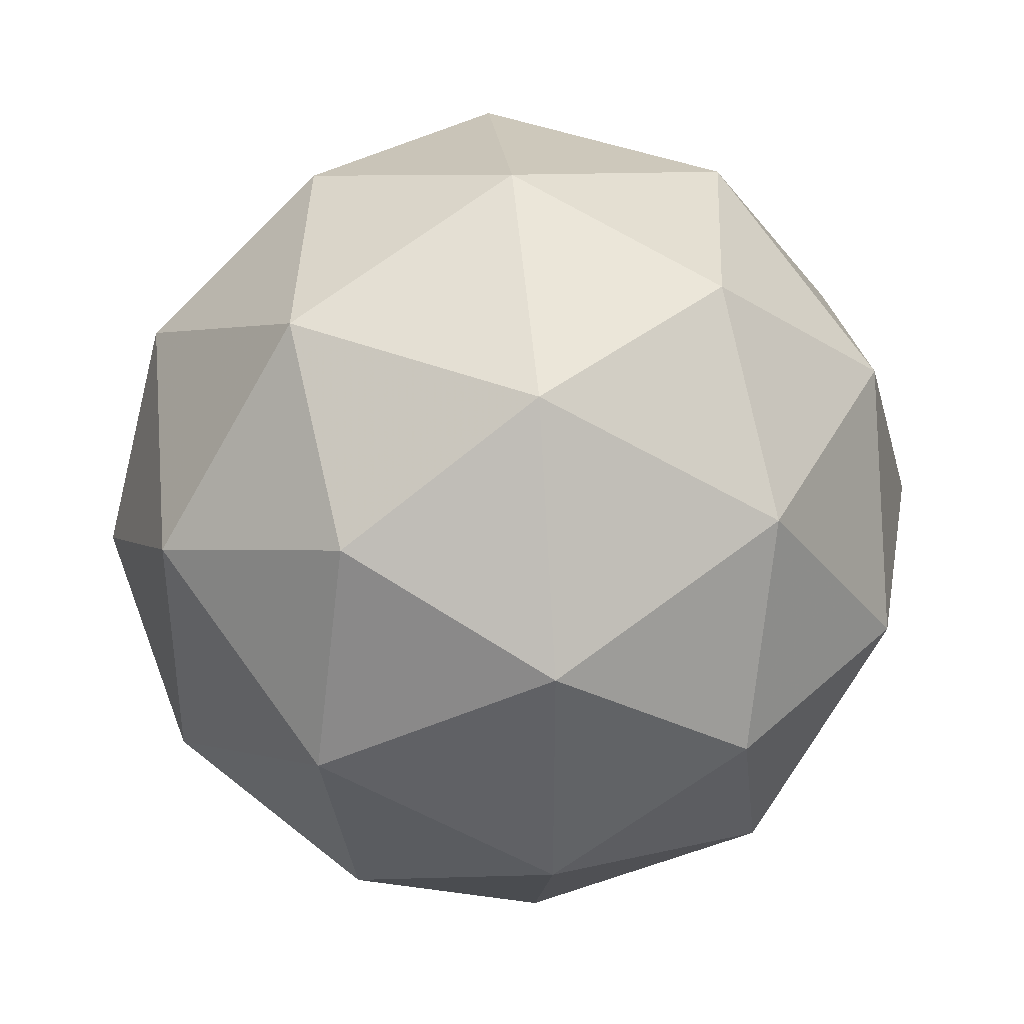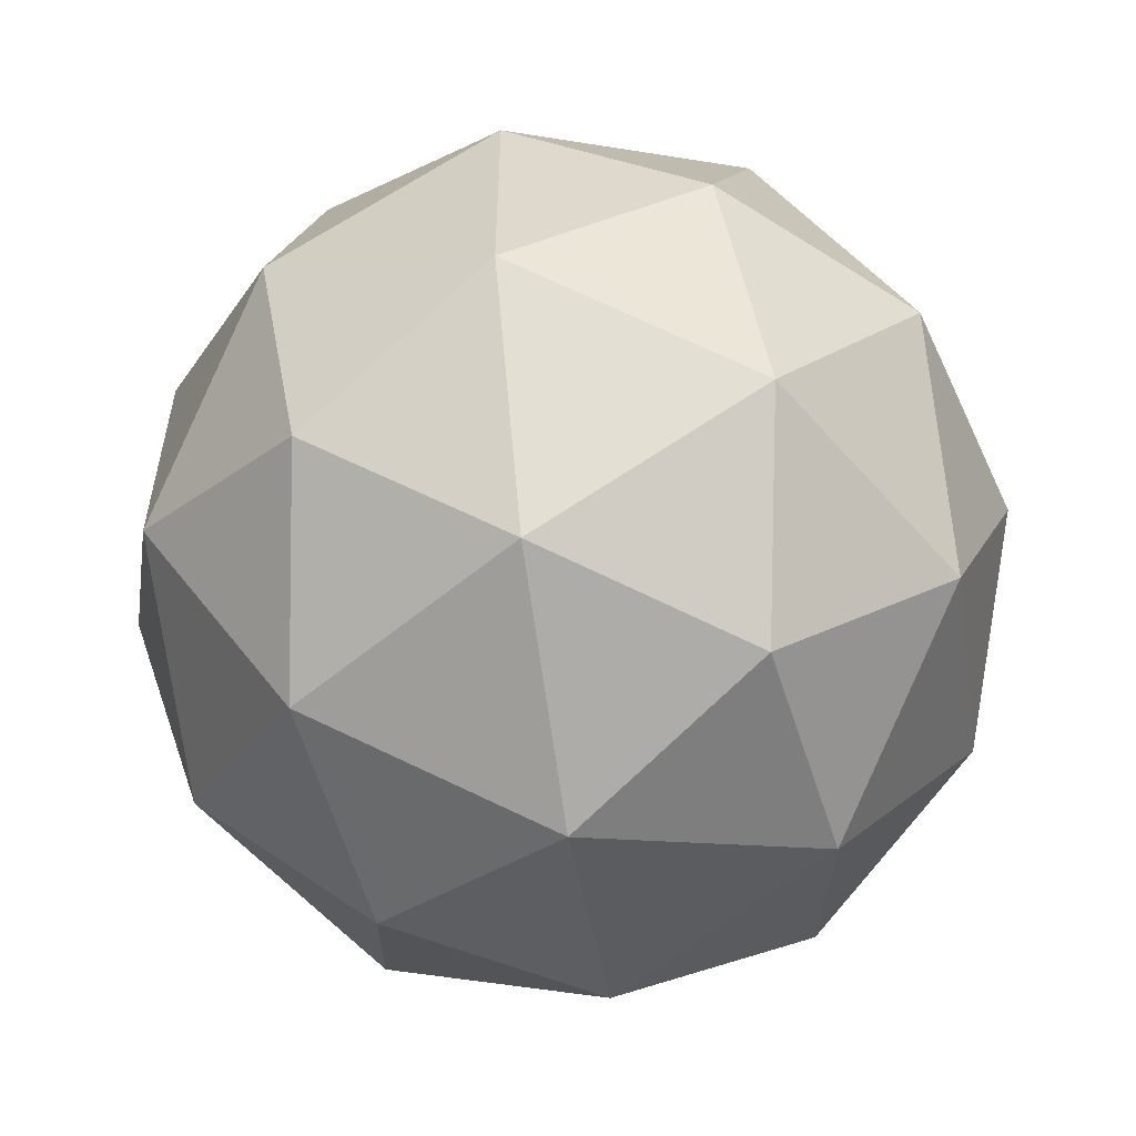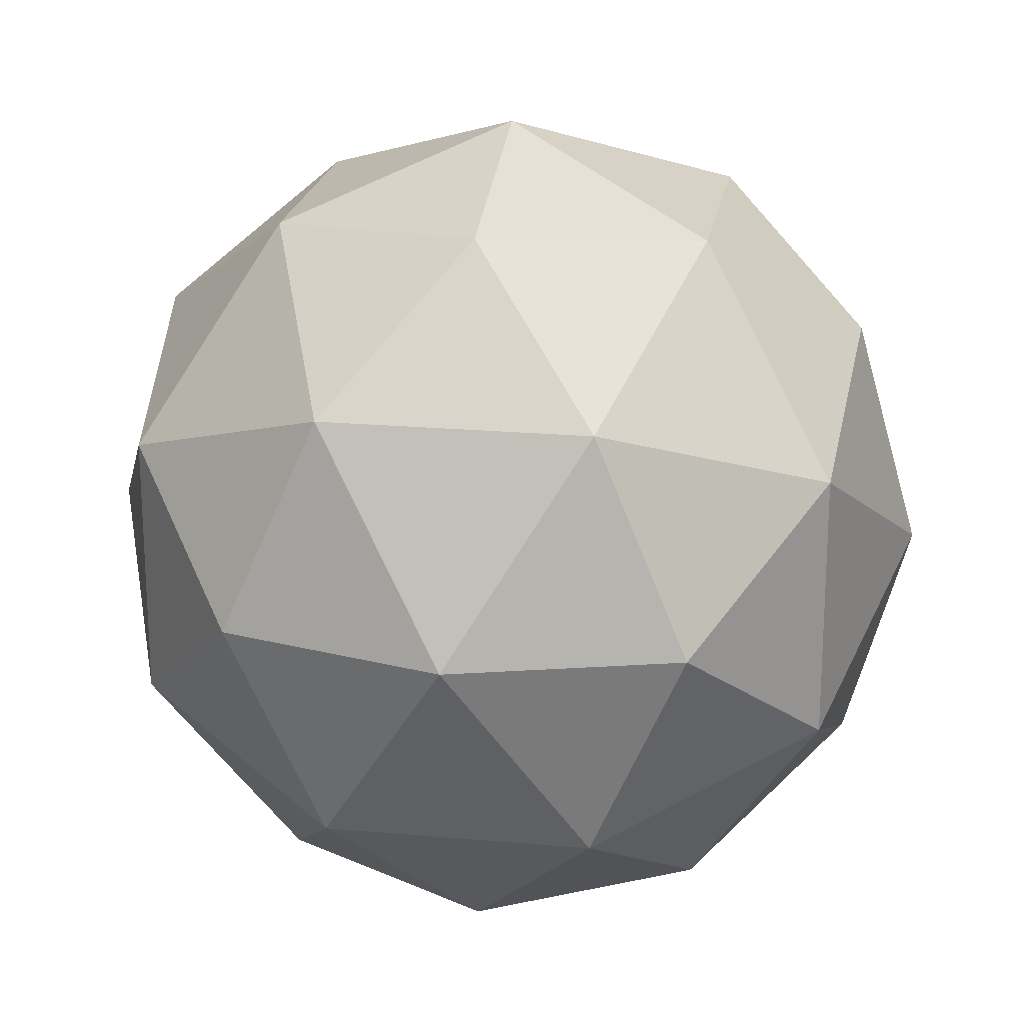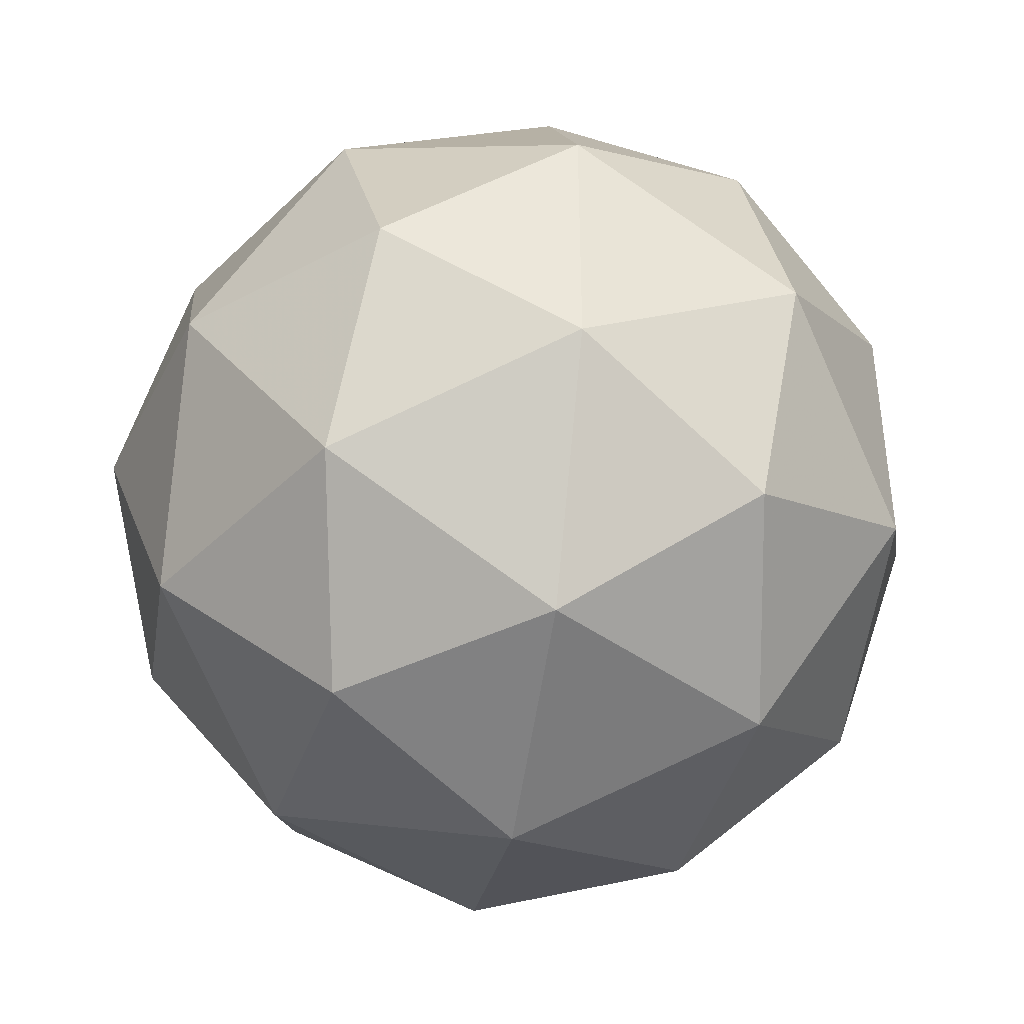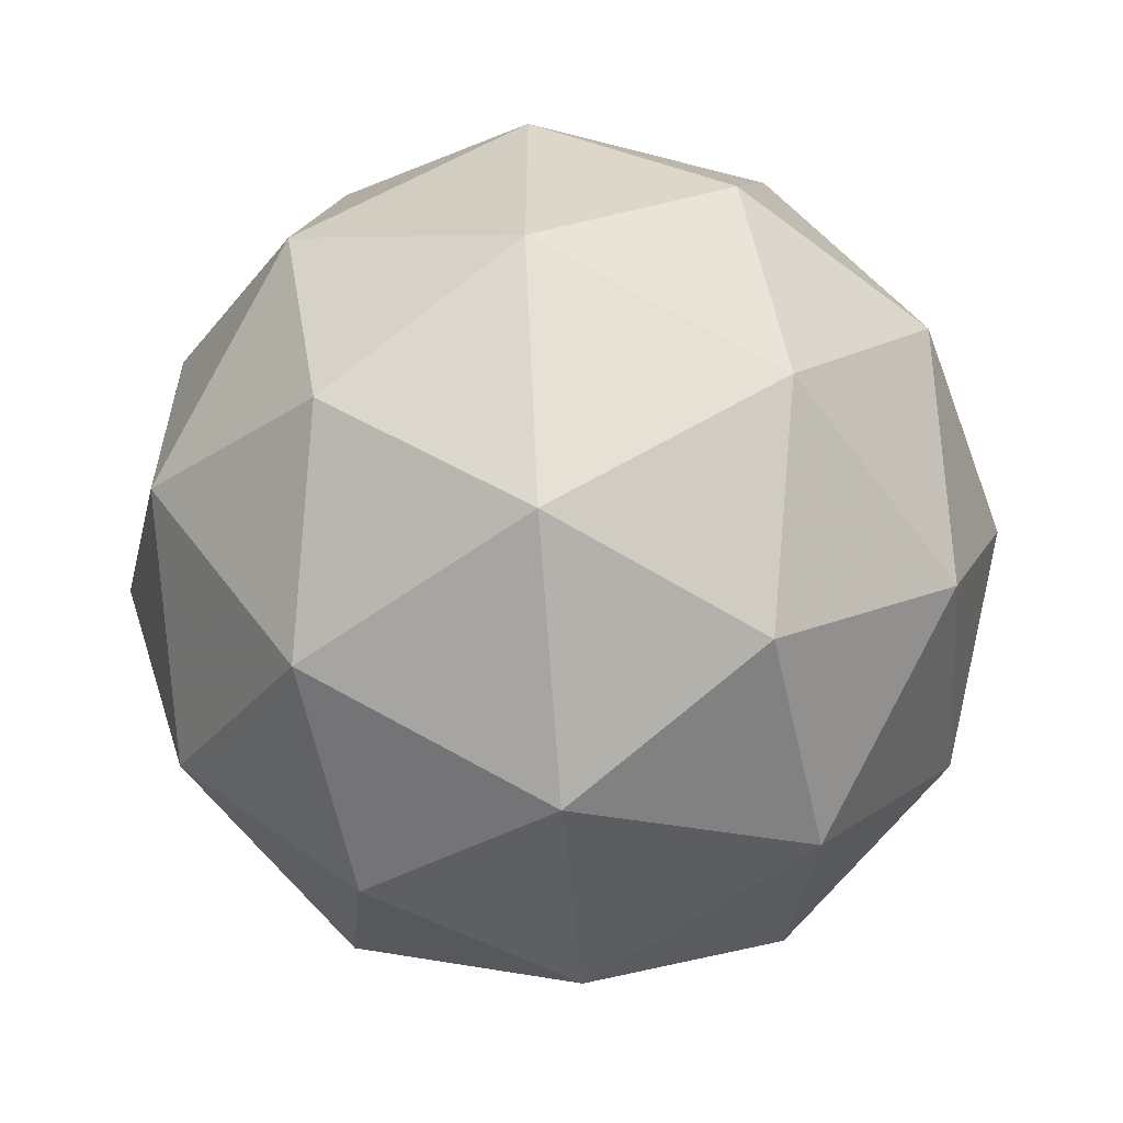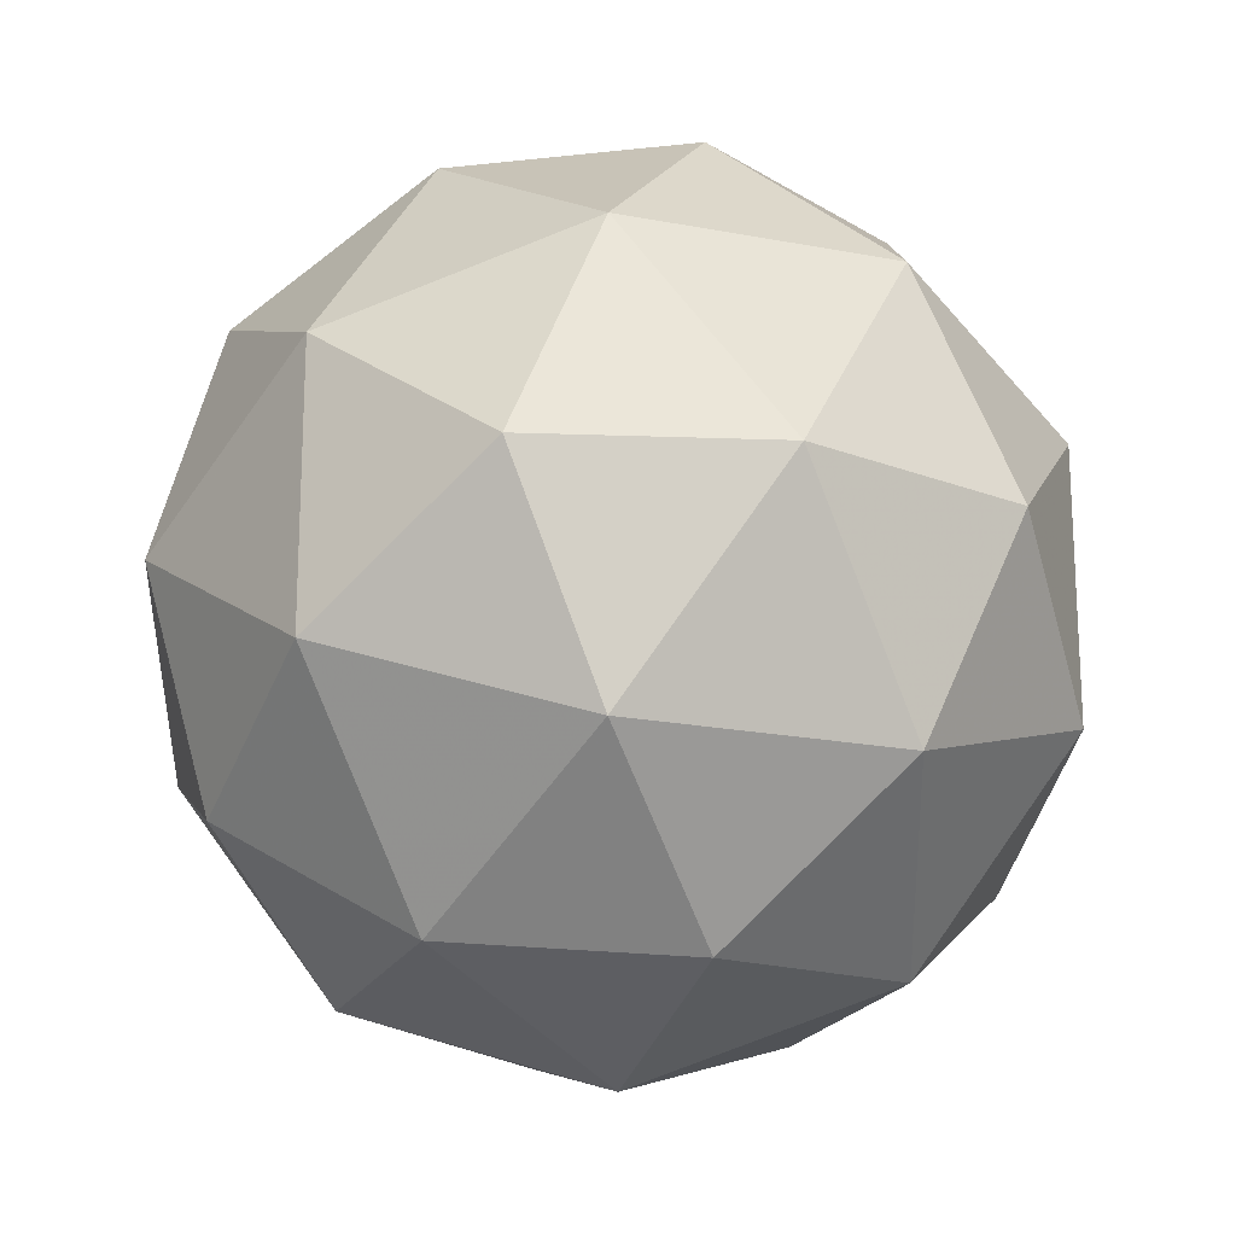
<metadata>
{"format":"obj","ext":"obj","renderer":"f3d","projection":"perspective","resolution":1024,"background":"white","views":[{"elev":39.7,"azim":116.0,"up":"+Z"},{"elev":-57.7,"azim":40.6,"up":"+Y"},{"elev":21.0,"azim":9.1,"up":"+Z"},{"elev":-42.1,"azim":-131.0,"up":"+Z"},{"elev":-60.1,"azim":36.2,"up":"+Y"},{"elev":-20.0,"azim":-109.7,"up":"+Y"}]}
</metadata>
<code>
v -0.05257 0.08507 0
v 0.05257 0.08507 0
v -0.05257 -0.08507 0
v 0.05257 -0.08507 0
v 0 -0.05257 0.08507
v 0 0.05257 0.08507
v 0 -0.05257 -0.08507
v 0 0.05257 -0.08507
v 0.08507 0 -0.05257
v 0.08507 0 0.05257
v -0.08507 0 -0.05257
v -0.08507 0 0.05257
v 0 0.1 0
v 0 -0.1 0
v -0.0309 -0.0809 0.05
v 0.0309 -0.0809 0.05
v -0.0309 0.0809 0.05
v 0.0309 0.0809 0.05
v 0 0 0.1
v -0.0309 -0.0809 -0.05
v 0.0309 -0.0809 -0.05
v -0.0309 0.0809 -0.05
v 0.0309 0.0809 -0.05
v 0 0 -0.1
v 0.0809 0.05 -0.0309
v 0.0809 -0.05 -0.0309
v 0.05 -0.0309 -0.0809
v 0.05 0.0309 -0.0809
v 0.0809 0.05 0.0309
v 0.0809 -0.05 0.0309
v 0.05 -0.0309 0.0809
v 0.05 0.0309 0.0809
v 0.1 0 0
v -0.0809 0.05 -0.0309
v -0.0809 -0.05 -0.0309
v -0.05 -0.0309 -0.0809
v -0.05 0.0309 -0.0809
v -0.0809 0.05 0.0309
v -0.0809 -0.05 0.0309
v -0.05 -0.0309 0.0809
v -0.05 0.0309 0.0809
v -0.1 0 0
f 1 38 17
f 38 12 41
f 17 41 6
f 38 41 17
f 1 17 13
f 17 6 18
f 13 18 2
f 17 18 13
f 1 13 22
f 13 2 23
f 22 23 8
f 13 23 22
f 1 22 34
f 22 8 37
f 34 37 11
f 22 37 34
f 1 34 38
f 34 11 42
f 38 42 12
f 34 42 38
f 2 18 29
f 18 6 32
f 29 32 10
f 18 32 29
f 6 41 19
f 41 12 40
f 19 40 5
f 41 40 19
f 12 42 39
f 42 11 35
f 39 35 3
f 42 35 39
f 11 37 36
f 37 8 24
f 36 24 7
f 37 24 36
f 8 23 28
f 23 2 25
f 28 25 9
f 23 25 28
f 4 30 16
f 30 10 31
f 16 31 5
f 30 31 16
f 4 16 14
f 16 5 15
f 14 15 3
f 16 15 14
f 4 14 21
f 14 3 20
f 21 20 7
f 14 20 21
f 4 21 26
f 21 7 27
f 26 27 9
f 21 27 26
f 4 26 30
f 26 9 33
f 30 33 10
f 26 33 30
f 5 31 19
f 31 10 32
f 19 32 6
f 31 32 19
f 3 15 39
f 15 5 40
f 39 40 12
f 15 40 39
f 7 20 36
f 20 3 35
f 36 35 11
f 20 35 36
f 9 27 28
f 27 7 24
f 28 24 8
f 27 24 28
f 10 33 29
f 33 9 25
f 29 25 2
f 33 25 29

</code>
